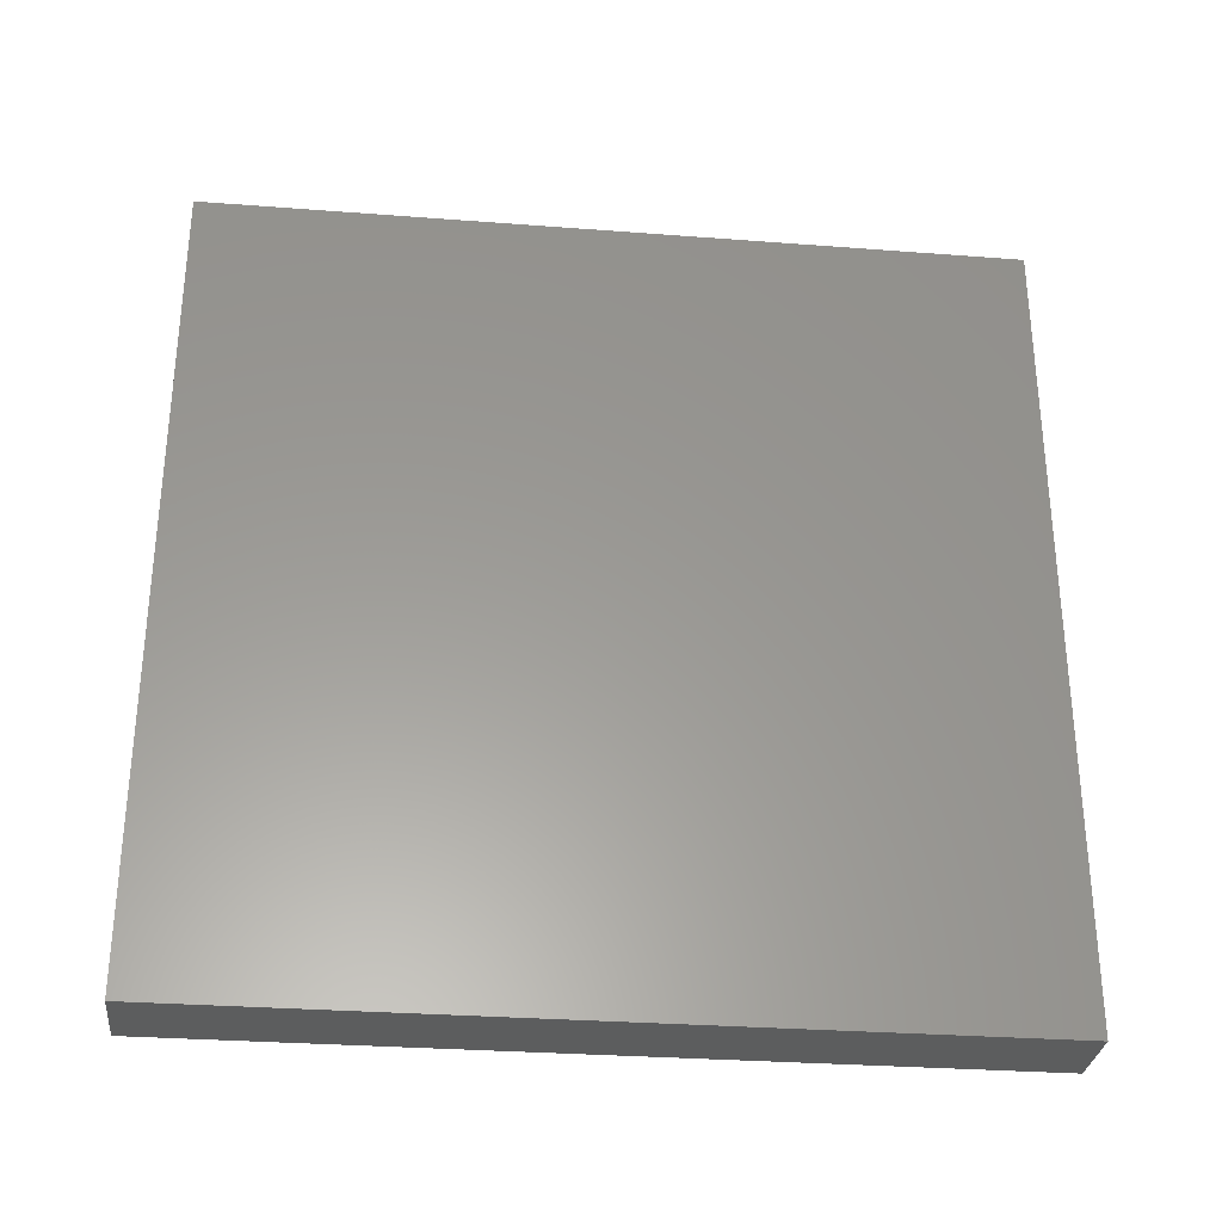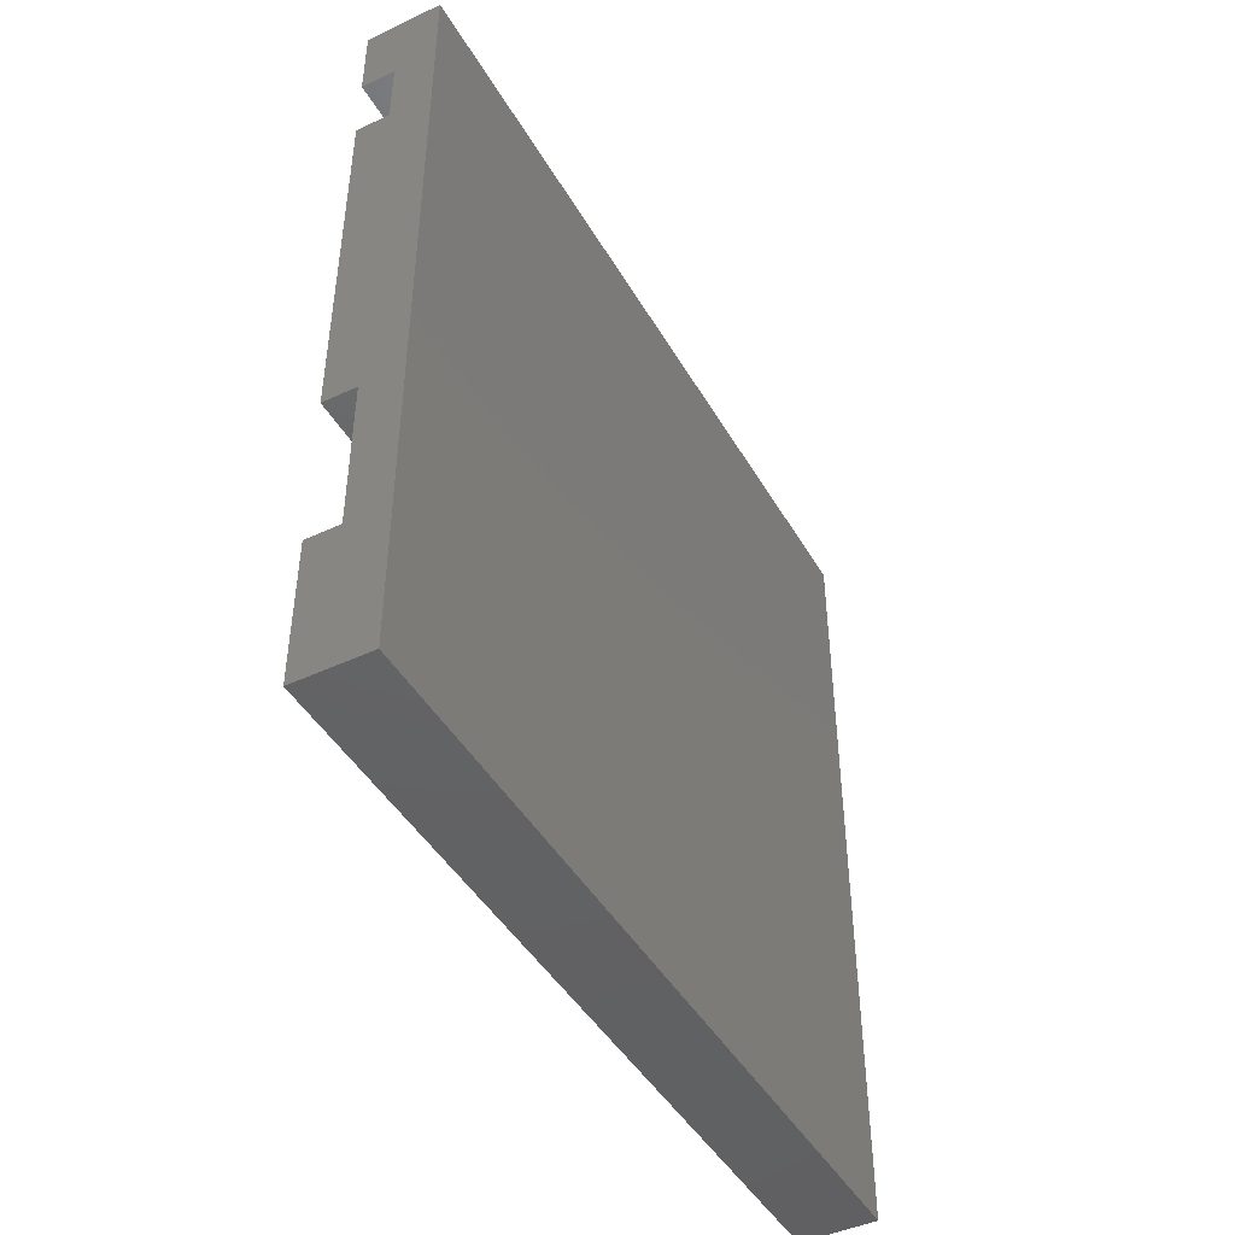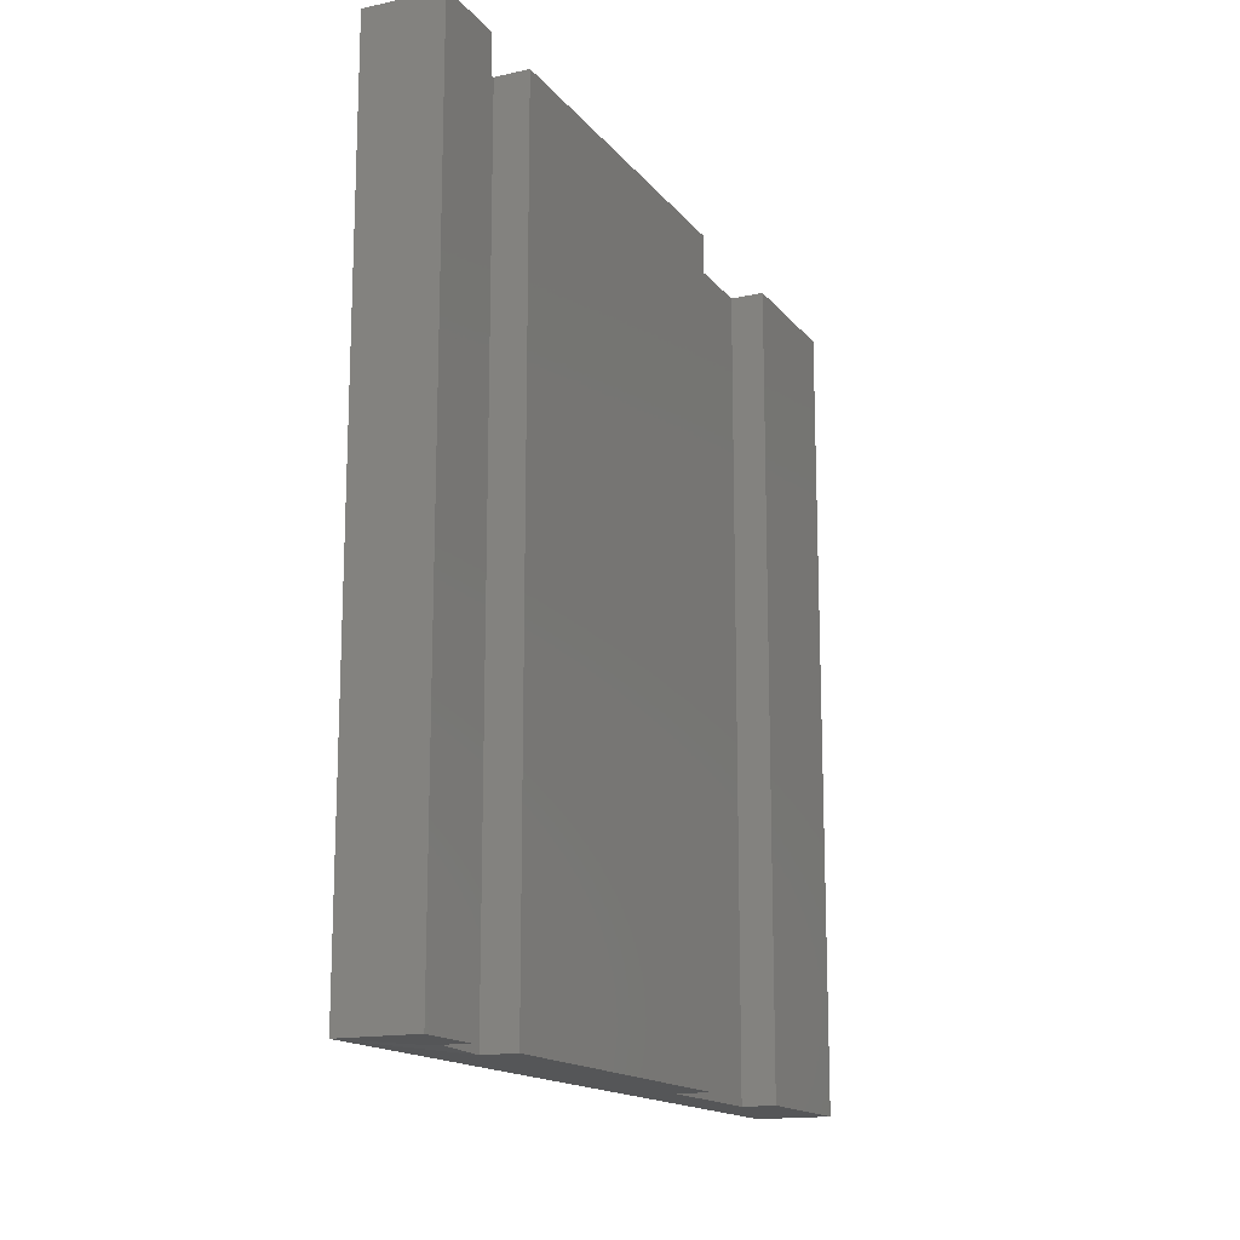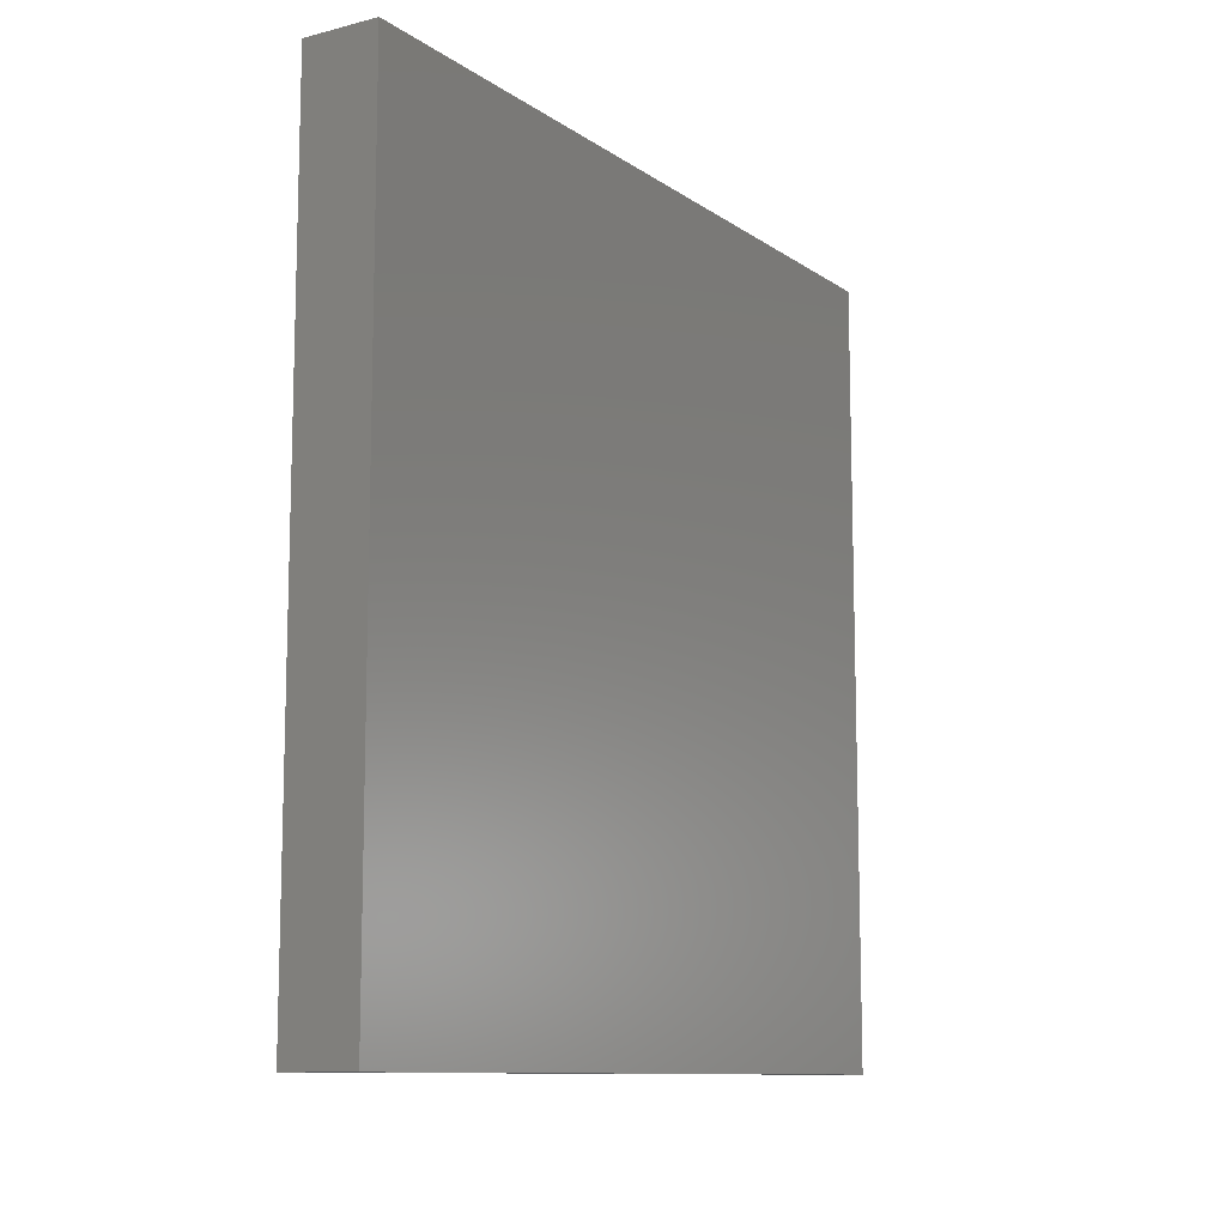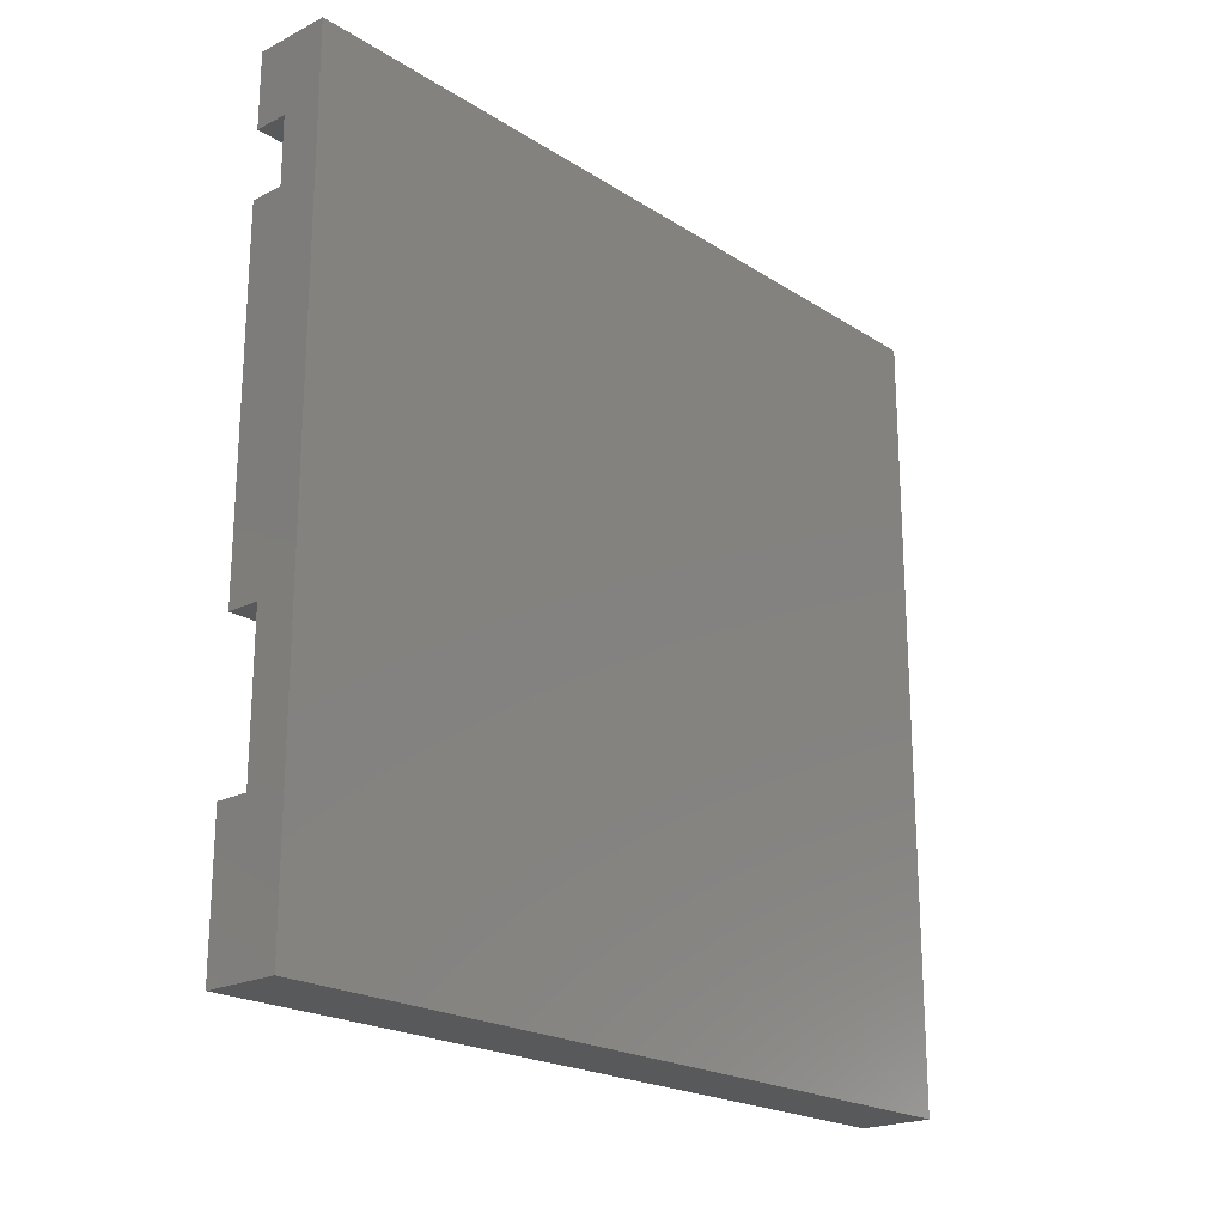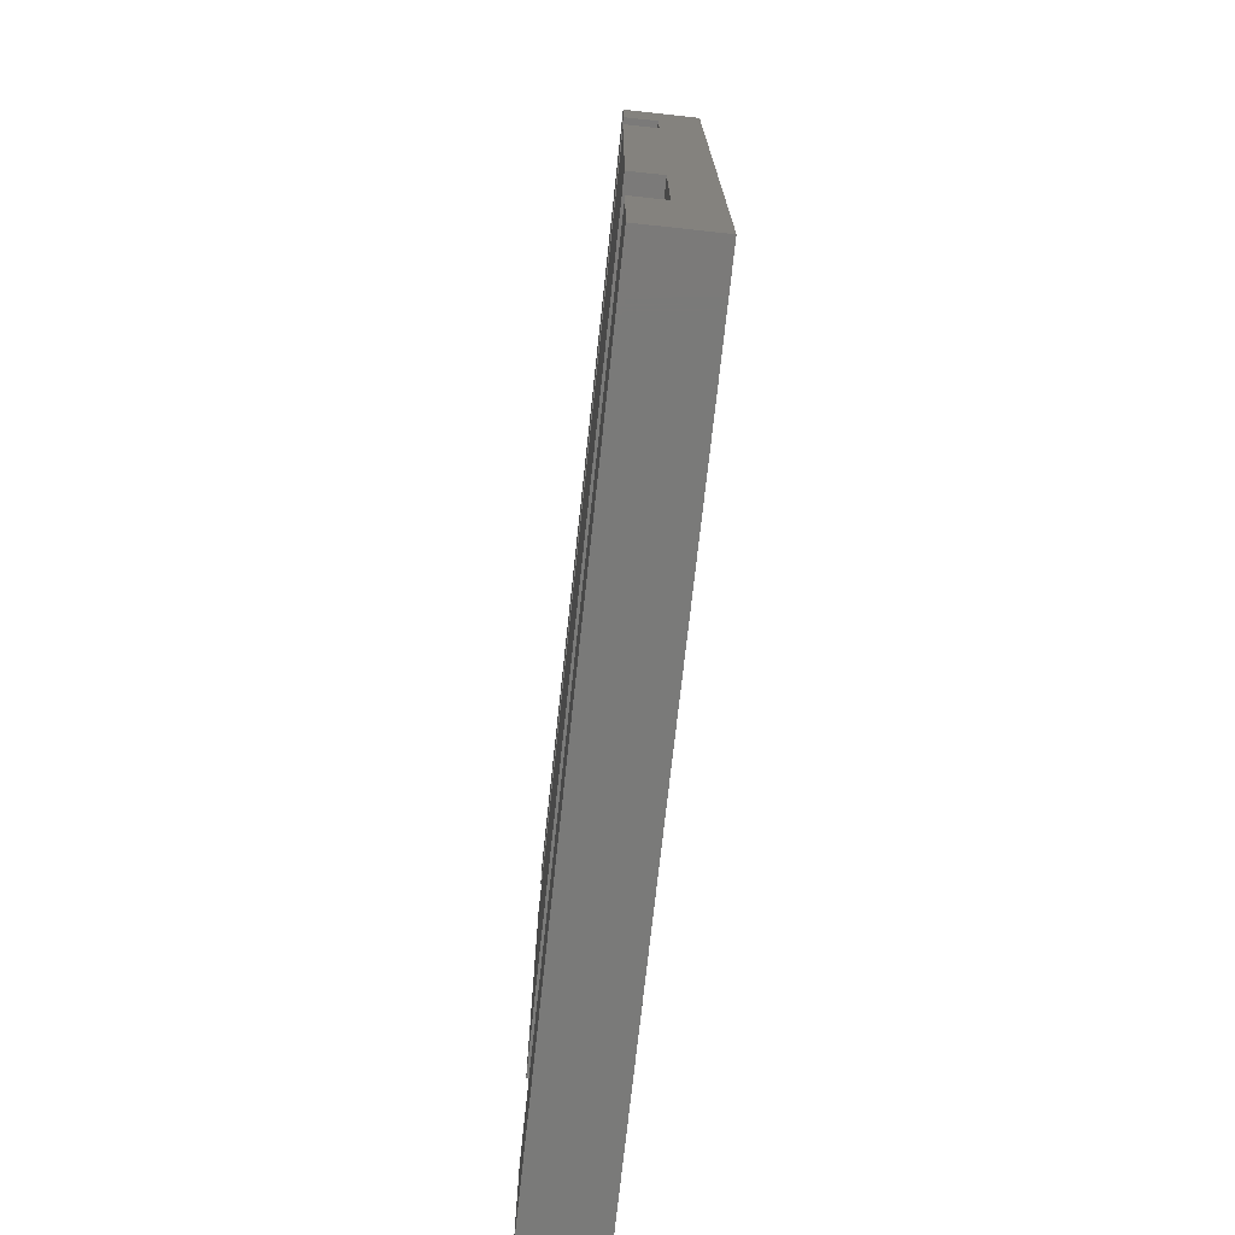
<metadata>
{"format":"stl","ext":"stl","renderer":"f3d","projection":"perspective","resolution":1024,"background":"white","views":[{"elev":-30.5,"azim":83.7,"up":"+Y"},{"elev":-45.1,"azim":28.5,"up":"+Y"},{"elev":-15.6,"azim":-155.1,"up":"+Z"},{"elev":-10.7,"azim":32.1,"up":"+Z"},{"elev":-21.2,"azim":41.8,"up":"+Y"},{"elev":-73.1,"azim":-6.2,"up":"+Y"}]}
</metadata>
<code>
# stl→obj: 40 verts, 76 faces
v -0.03873 0.483 0
v -0.07031 0.483 0
v -0.03873 0.483 0.75
v -0.07031 0.483 0.75
v 0.0007401 0.6172 0
v 0.0007401 -0.1328 0
v -0.03873 0.1435 0
v -0.03873 0.5484 0.002288
v -0.03873 0.5496 0.001317
v -0.03873 0.551 0.0005947
v -0.03873 0.5524 0.0001501
v -0.03873 0.5539 0
v -0.07031 0.5539 0
v -0.07031 0.6172 0
v -0.07031 0.1435 0
v -0.03873 0.001398 0
v -0.07031 -0.1328 0
v -0.07031 0.001398 0
v -0.07031 0.5461 0.007812
v -0.03873 0.5461 0.007812
v -0.07031 0.5461 0.75
v -0.03873 0.5461 0.75
v -0.07031 0.5475 0.003472
v -0.07031 0.5463 0.006288
v -0.07031 0.5467 0.004823
v -0.07031 0.5496 0.001317
v -0.07031 0.5524 0.0001501
v -0.07031 0.551 0.0005947
v -0.07031 0.6172 0.75
v -0.07031 0.5484 0.002288
v -0.03873 0.5463 0.006288
v -0.03873 0.5467 0.004823
v -0.03873 0.5475 0.003472
v 0.0007401 -0.1328 0.75
v 0.0007401 0.6172 0.75
v -0.03873 0.1435 0.75
v -0.03873 0.001398 0.75
v -0.07031 0.001398 0.75
v -0.07031 -0.1328 0.75
v -0.07031 0.1435 0.75
f 1 2 3
f 3 2 4
f 5 6 7
f 5 7 1
f 5 1 8
f 5 8 9
f 5 9 10
f 5 10 11
f 5 11 12
f 5 12 13
f 5 13 14
f 2 1 15
f 15 1 7
f 7 6 16
f 16 6 17
f 16 17 18
f 19 20 21
f 21 20 22
f 19 23 24
f 23 25 24
f 26 14 13
f 26 13 27
f 26 27 28
f 29 14 26
f 29 26 30
f 29 30 23
f 29 23 19
f 29 19 21
f 1 3 22
f 1 22 20
f 1 20 31
f 1 31 32
f 1 32 33
f 1 33 8
f 6 5 34
f 34 5 35
f 13 12 27
f 27 12 11
f 27 11 28
f 28 11 10
f 28 10 26
f 26 10 9
f 26 9 30
f 30 9 8
f 30 8 23
f 23 8 33
f 23 33 25
f 25 33 32
f 25 32 24
f 24 32 31
f 24 31 19
f 19 31 20
f 34 35 36
f 34 36 37
f 34 37 38
f 34 38 39
f 35 29 21
f 35 21 22
f 35 22 3
f 35 3 36
f 4 40 3
f 3 40 36
f 18 17 38
f 38 17 39
f 16 18 37
f 37 18 38
f 7 16 36
f 36 16 37
f 15 7 40
f 40 7 36
f 2 15 4
f 4 15 40
f 5 14 35
f 35 14 29
f 17 6 39
f 39 6 34

</code>
